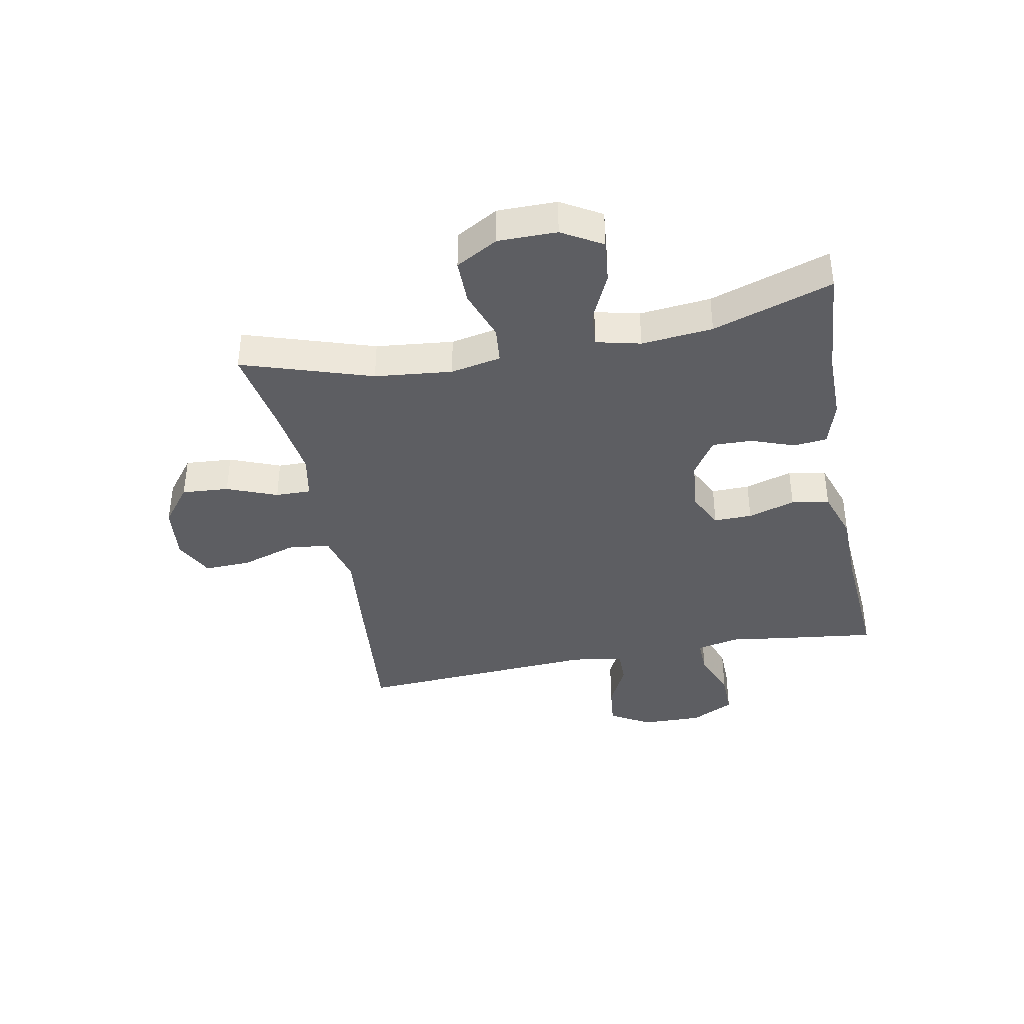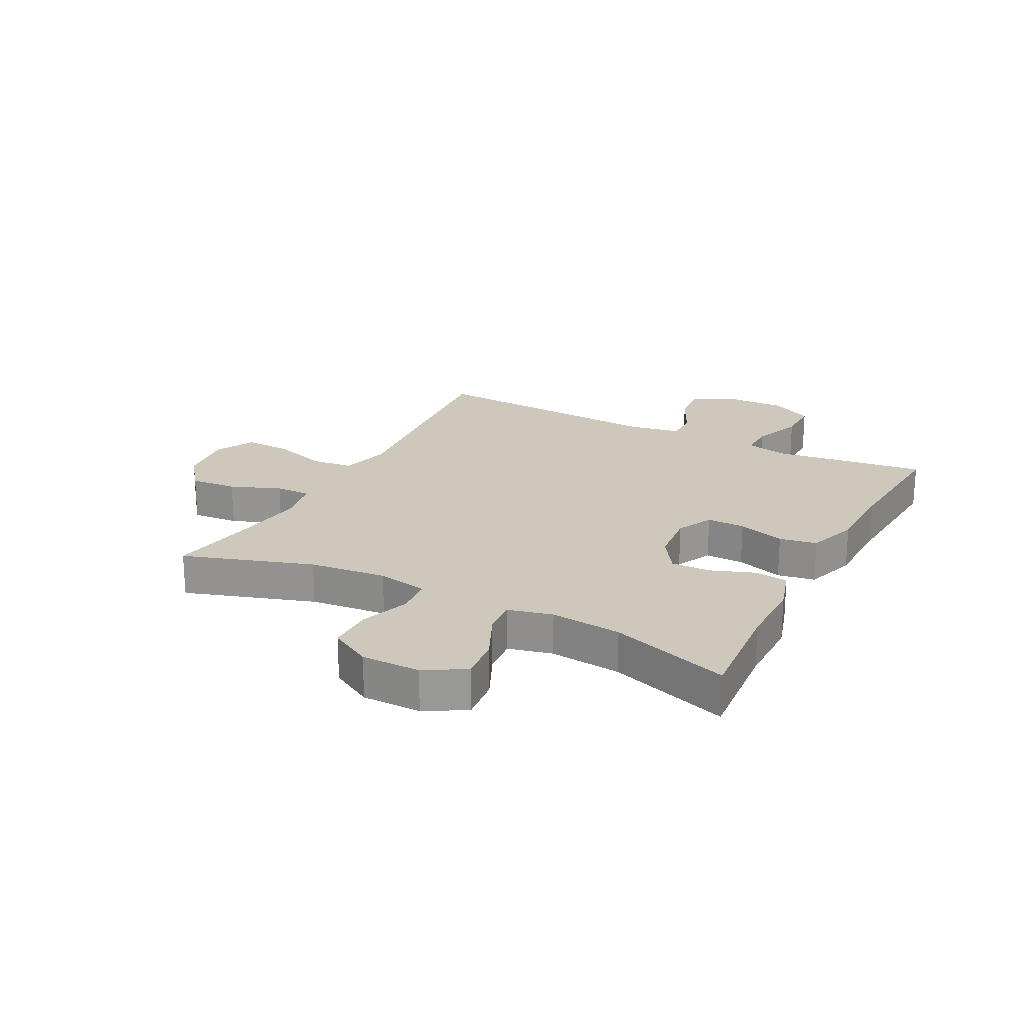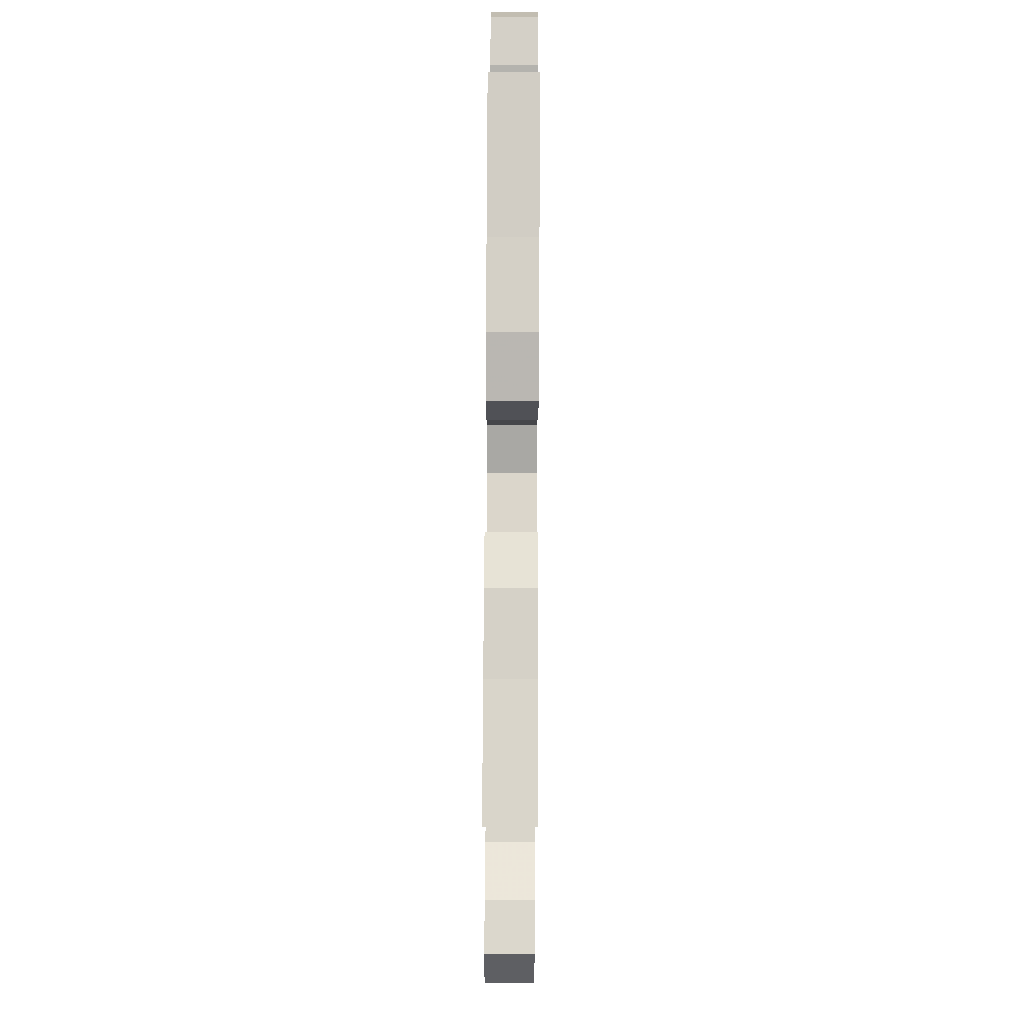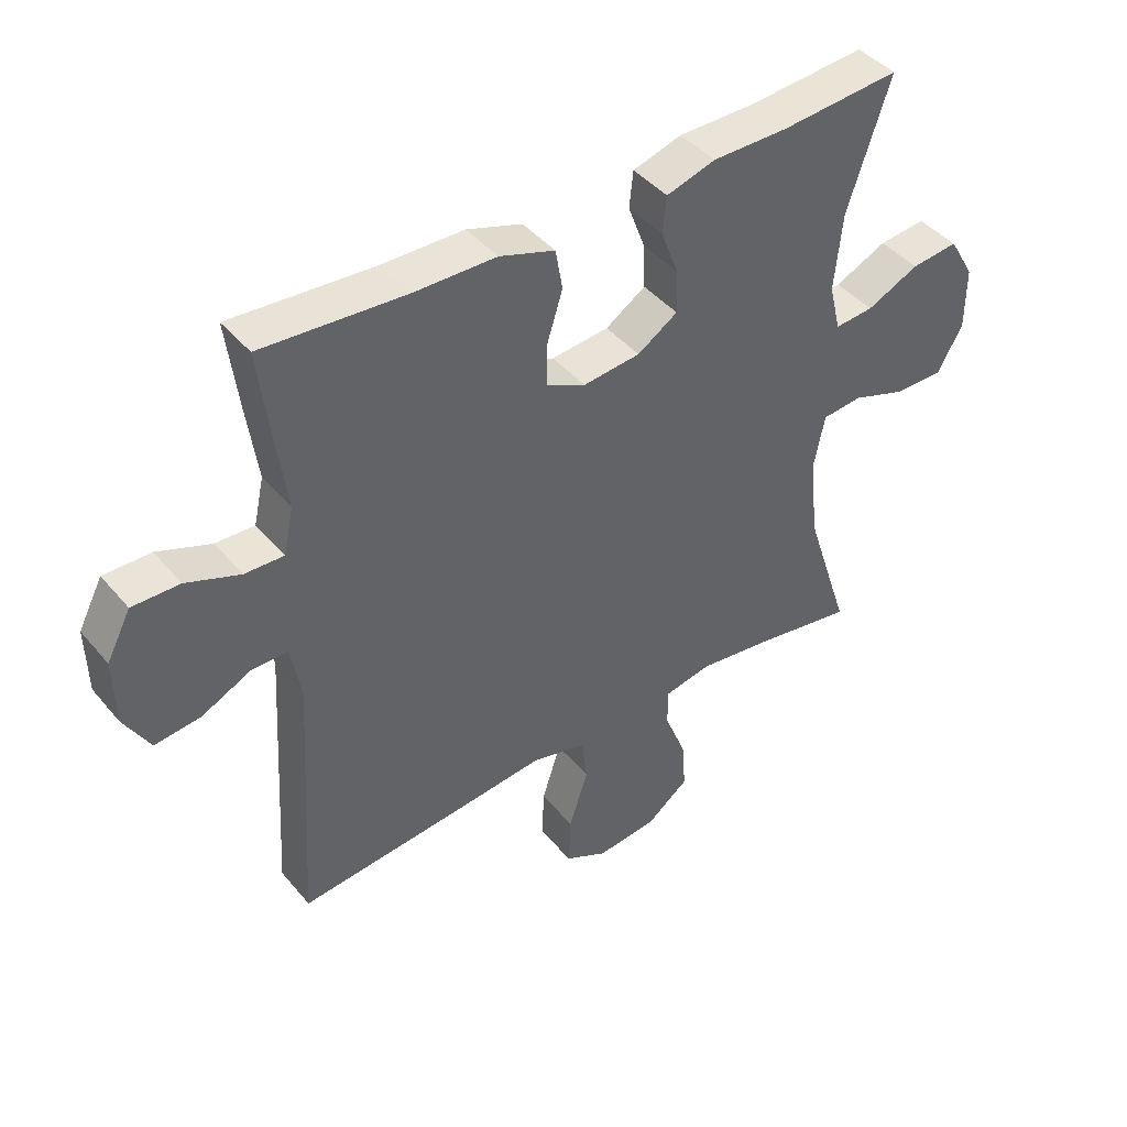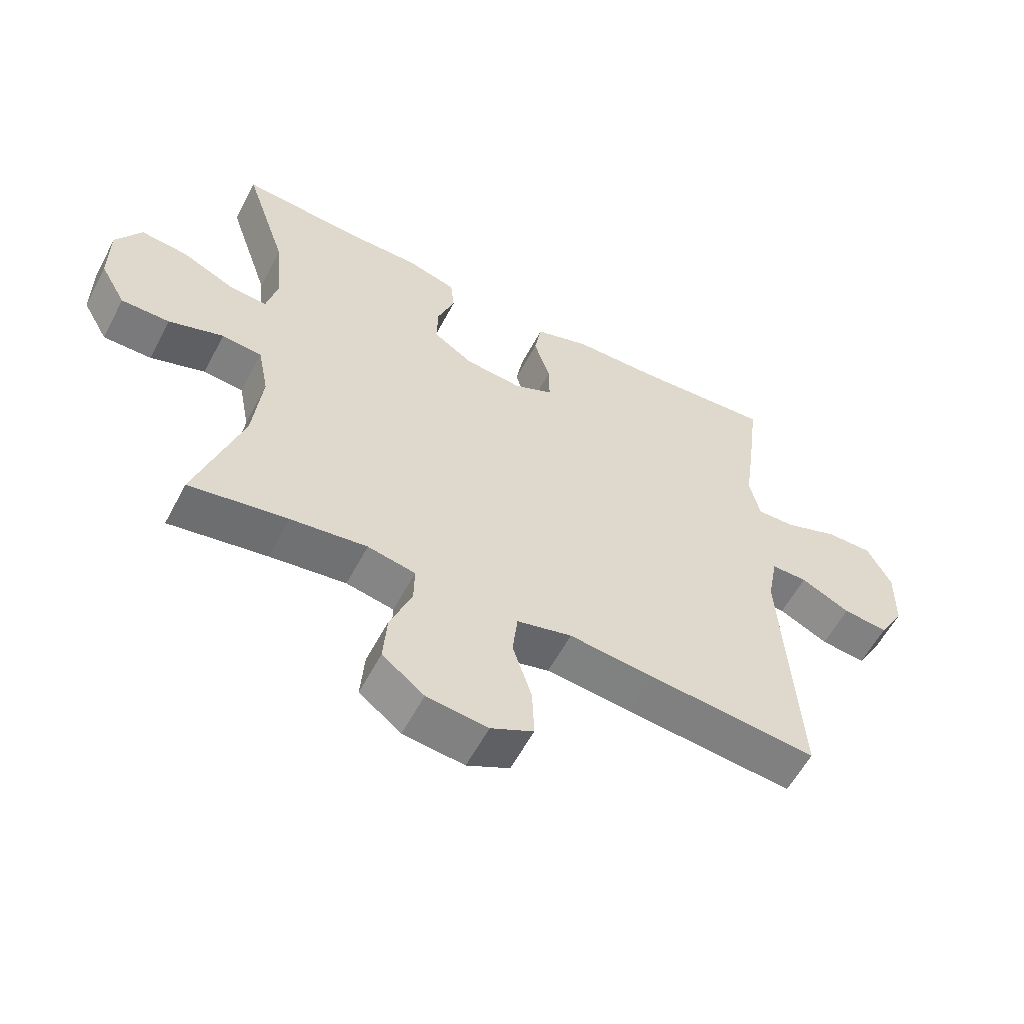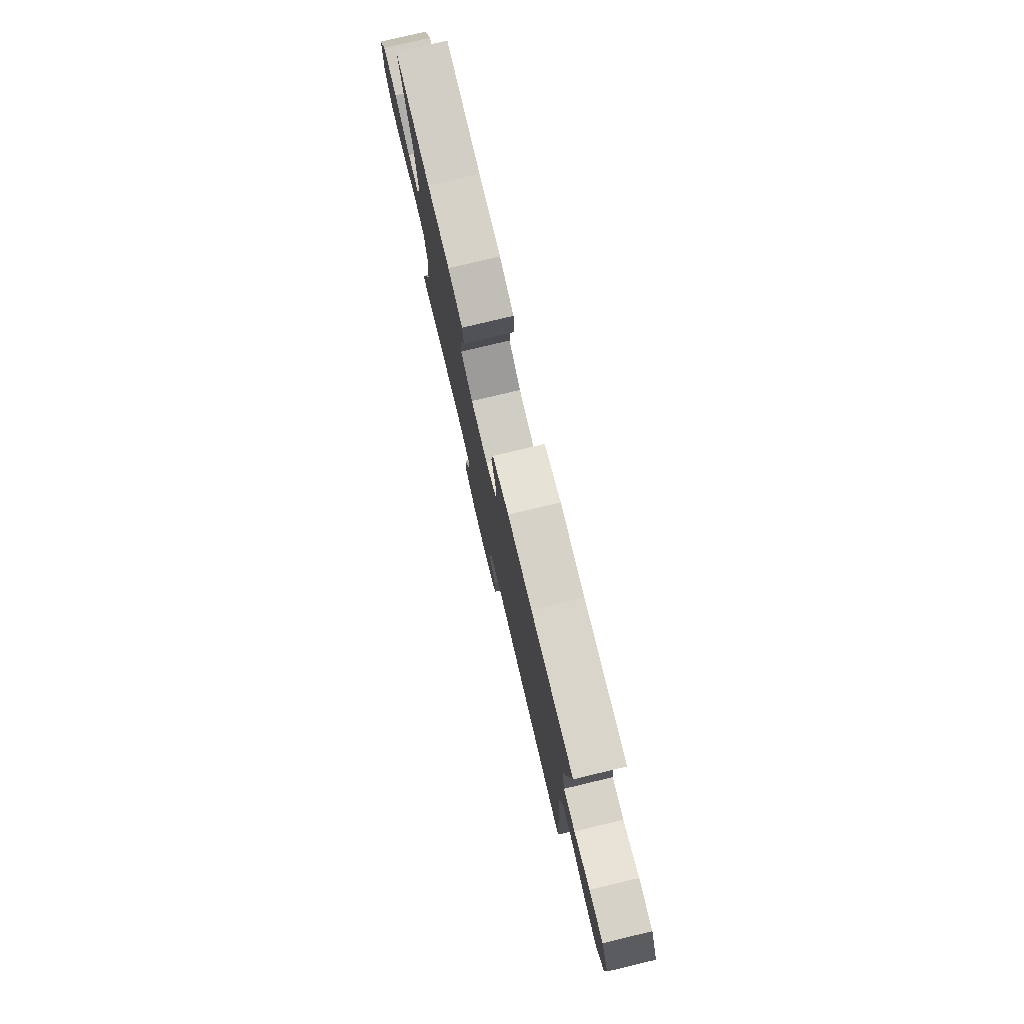
<metadata>
{"format":"obj","ext":"obj","renderer":"f3d","projection":"perspective","resolution":1024,"background":"white","views":[{"elev":-38.7,"azim":-79.0,"up":"+Y"},{"elev":21.8,"azim":-62.5,"up":"+Y"},{"elev":79.3,"azim":-89.7,"up":"+Z"},{"elev":43.1,"azim":143.4,"up":"+Z"},{"elev":-58.2,"azim":-27.7,"up":"+Z"},{"elev":78.3,"azim":76.6,"up":"+Z"}]}
</metadata>
<code>
v -0.5 0.07 0.5
v -0.312 0.07 0.485
v -0.194 0.07 0.485
v -0.117 0.07 0.462
v -0.111 0.07 0.405
v -0.138 0.07 0.332
v -0.14 0.07 0.264
v -0.077 0.07 0.223
v 0.013 0.07 0.214
v 0.075 0.07 0.244
v 0.074 0.07 0.309
v 0.049 0.07 0.389
v 0.06 0.07 0.453
v 0.147 0.07 0.482
v 0.276 0.07 0.484
v 0.5 0.07 0.5
v 0.482 0.07 0.356
v 0.466 0.07 0.24
v 0.482 0.07 0.167
v 0.543 0.07 0.169
v 0.627 0.07 0.201
v 0.701 0.07 0.202
v 0.739 0.07 0.129
v 0.737 0.07 0.025
v 0.697 0.07 -0.044
v 0.626 0.07 -0.036
v 0.548 0.07 0.002
v 0.491 0.07 0.002
v 0.475 0.07 -0.085
v 0.5 0.07 -0.5
v 0.232 0.07 -0.474
v 0.099 0.07 -0.46
v 0.012 0.07 -0.482
v 0.004 0.07 -0.553
v 0.034 0.07 -0.646
v 0.037 0.07 -0.726
v -0.03 0.07 -0.76
v -0.126 0.07 -0.749
v -0.192 0.07 -0.698
v -0.186 0.07 -0.618
v -0.152 0.07 -0.533
v -0.151 0.07 -0.473
v -0.226 0.07 -0.458
v -0.346 0.07 -0.474
v -0.5 0.07 -0.5
v -0.428 0.07 -0.28
v -0.414 0.07 -0.149
v -0.431 0.07 -0.063
v -0.494 0.07 -0.057
v -0.58 0.07 -0.087
v -0.656 0.07 -0.087
v -0.696 0.07 -0.016
v -0.696 0.07 0.084
v -0.656 0.07 0.152
v -0.582 0.07 0.144
v -0.5 0.07 0.106
v -0.439 0.07 0.101
v -0.421 0.07 0.176
v -0.433 0.07 0.297
v -0.5 0 0.5
v -0.312 0 0.485
v -0.194 0 0.485
v -0.117 0 0.462
v -0.111 0 0.405
v -0.138 0 0.332
v -0.14 0 0.264
v -0.077 0 0.223
v 0.013 0 0.214
v 0.075 0 0.244
v 0.074 0 0.309
v 0.049 0 0.389
v 0.06 0 0.453
v 0.147 0 0.482
v 0.276 0 0.484
v 0.5 0 0.5
v 0.482 0 0.356
v 0.466 0 0.24
v 0.482 0 0.167
v 0.543 0 0.169
v 0.627 0 0.201
v 0.701 0 0.202
v 0.739 0 0.129
v 0.737 0 0.025
v 0.697 0 -0.044
v 0.626 0 -0.036
v 0.548 0 0.002
v 0.491 0 0.002
v 0.475 0 -0.085
v 0.5 0 -0.5
v 0.232 0 -0.474
v 0.099 0 -0.46
v 0.012 0 -0.482
v 0.004 0 -0.553
v 0.034 0 -0.646
v 0.037 0 -0.726
v -0.03 0 -0.76
v -0.126 0 -0.749
v -0.192 0 -0.698
v -0.186 0 -0.618
v -0.152 0 -0.533
v -0.151 0 -0.473
v -0.226 0 -0.458
v -0.346 0 -0.474
v -0.5 0 -0.5
v -0.428 0 -0.28
v -0.414 0 -0.149
v -0.431 0 -0.063
v -0.494 0 -0.057
v -0.58 0 -0.087
v -0.656 0 -0.087
v -0.696 0 -0.016
v -0.696 0 0.084
v -0.656 0 0.152
v -0.582 0 0.144
v -0.5 0 0.106
v -0.439 0 0.101
v -0.421 0 0.176
v -0.433 0 0.297
f 53 54 55 56
f 53 56 57
f 52 53 57
f 49 50 51 52
f 48 49 52 57
f 47 48 57 58
f 44 45 46
f 43 44 46 47
f 42 43 47 58
f 38 39 40 41
f 38 41 42
f 37 38 42
f 34 35 36 37
f 33 34 37 42
f 32 33 42 58
f 29 30 31 32
f 28 29 32 58
f 24 25 26 27
f 20 21 22 23
f 19 20 23 24
f 15 16 17 18
f 15 18 19
f 14 15 19
f 11 12 13 14
f 10 11 14 19
f 9 10 19 24
f 3 4 5 6
f 2 3 6 7
f 59 1 2 7
f 58 59 7 8
f 24 27 28 58
f 8 9 24 58
f 115 114 113 112
f 116 115 112
f 116 112 111
f 111 110 109 108
f 116 111 108 107
f 117 116 107 106
f 105 104 103
f 106 105 103 102
f 117 106 102 101
f 100 99 98 97
f 101 100 97
f 101 97 96
f 96 95 94 93
f 101 96 93 92
f 117 101 92 91
f 91 90 89 88
f 117 91 88 87
f 86 85 84 83
f 82 81 80 79
f 83 82 79 78
f 77 76 75 74
f 78 77 74
f 78 74 73
f 73 72 71 70
f 78 73 70 69
f 83 78 69 68
f 65 64 63 62
f 66 65 62 61
f 66 61 60 118
f 67 66 118 117
f 117 87 86 83
f 117 83 68 67
f 1 60 61 2
f 2 61 62 3
f 3 62 63 4
f 4 63 64 5
f 5 64 65 6
f 6 65 66 7
f 7 66 67 8
f 8 67 68 9
f 9 68 69 10
f 10 69 70 11
f 11 70 71 12
f 12 71 72 13
f 13 72 73 14
f 14 73 74 15
f 15 74 75 16
f 16 75 76 17
f 17 76 77 18
f 18 77 78 19
f 19 78 79 20
f 20 79 80 21
f 21 80 81 22
f 22 81 82 23
f 23 82 83 24
f 24 83 84 25
f 25 84 85 26
f 26 85 86 27
f 27 86 87 28
f 28 87 88 29
f 29 88 89 30
f 30 89 90 31
f 31 90 91 32
f 32 91 92 33
f 33 92 93 34
f 34 93 94 35
f 35 94 95 36
f 36 95 96 37
f 37 96 97 38
f 38 97 98 39
f 39 98 99 40
f 40 99 100 41
f 41 100 101 42
f 42 101 102 43
f 43 102 103 44
f 44 103 104 45
f 45 104 105 46
f 46 105 106 47
f 47 106 107 48
f 48 107 108 49
f 49 108 109 50
f 50 109 110 51
f 51 110 111 52
f 52 111 112 53
f 53 112 113 54
f 54 113 114 55
f 55 114 115 56
f 56 115 116 57
f 57 116 117 58
f 58 117 118 59
f 59 118 60 1

</code>
